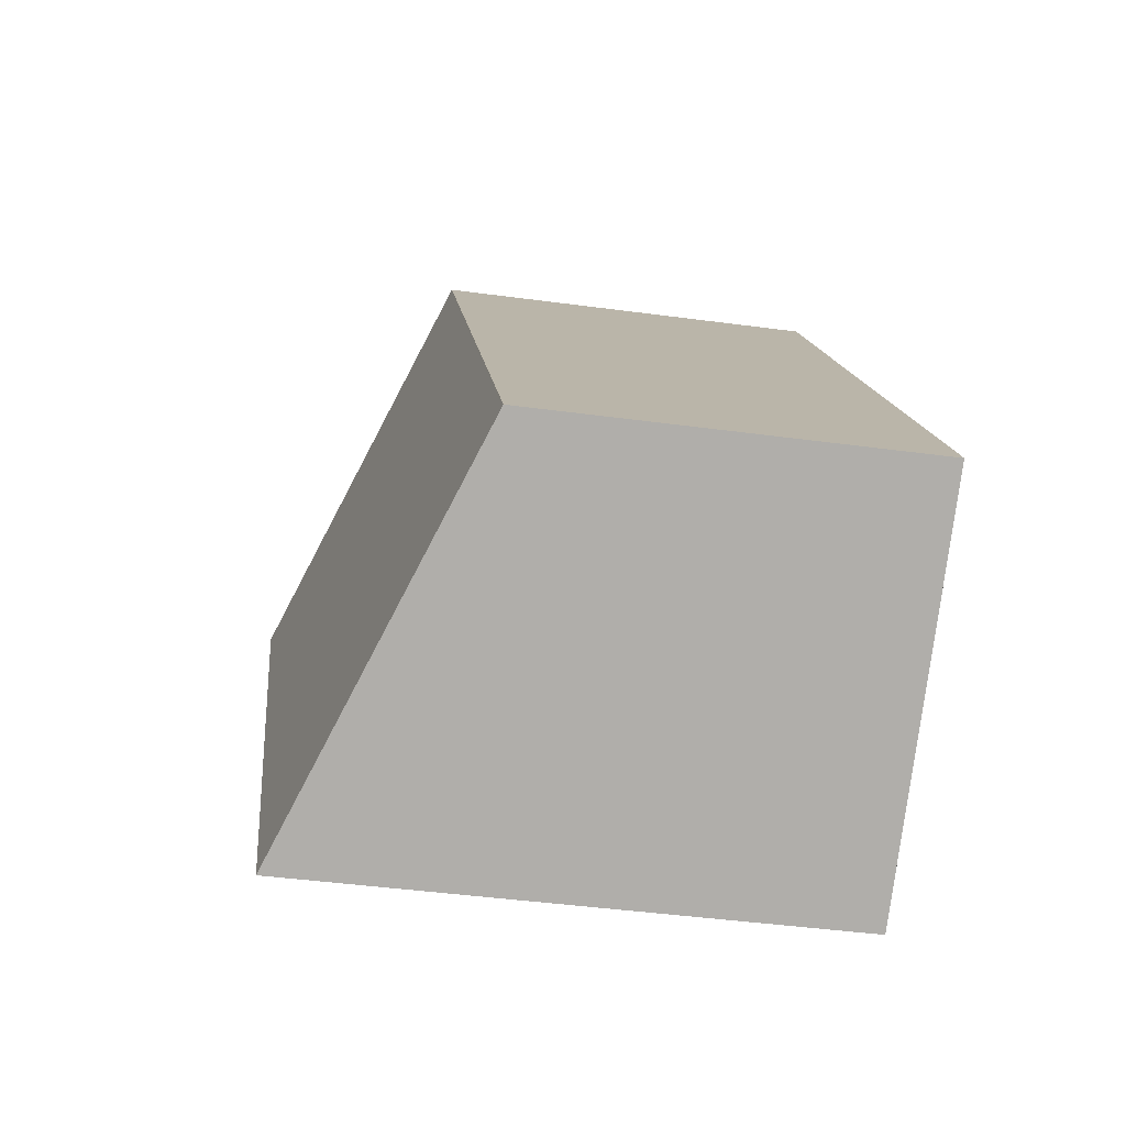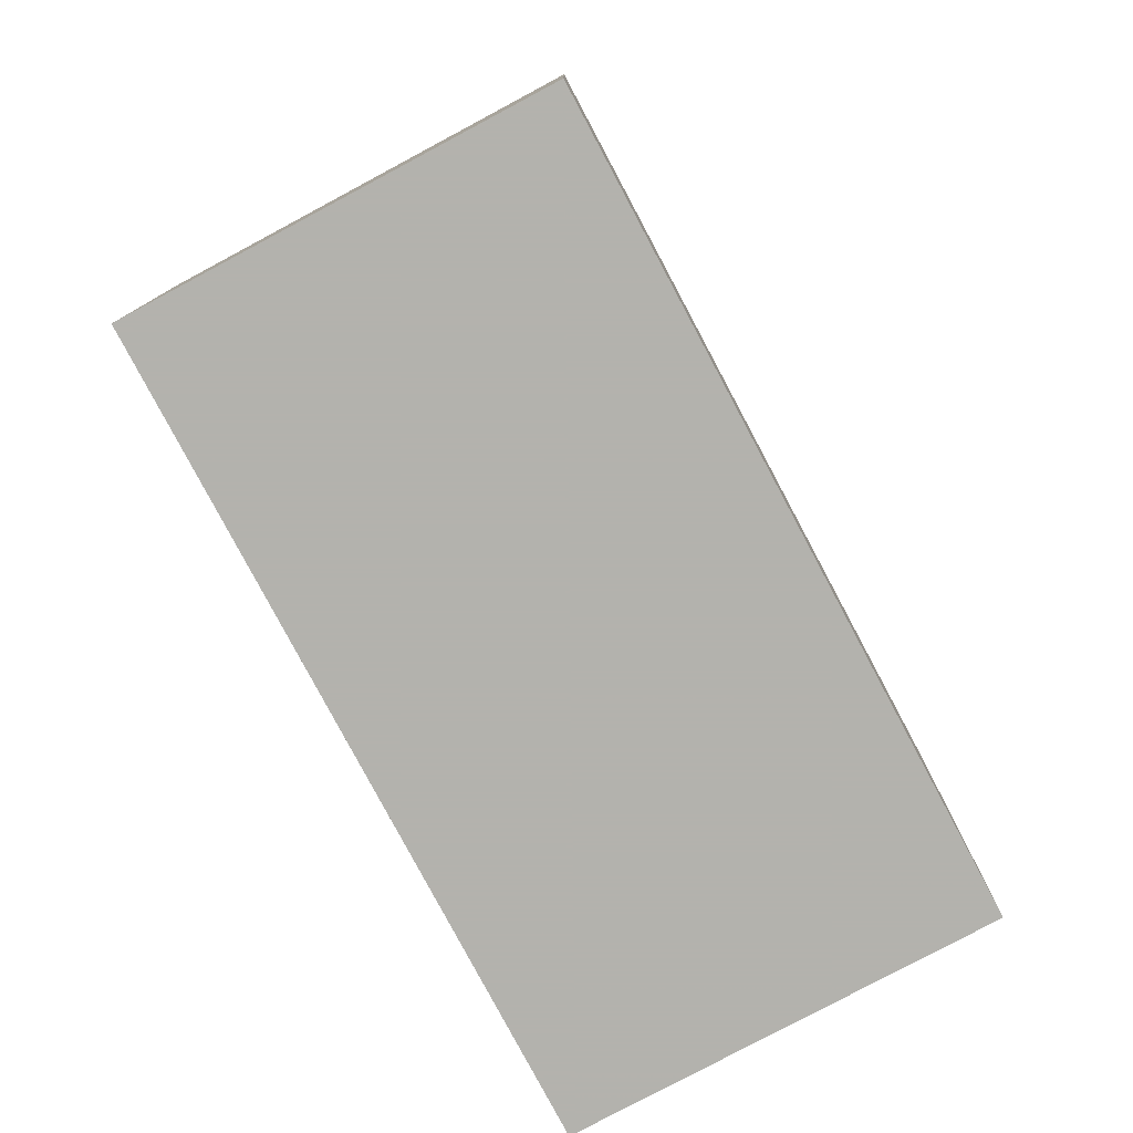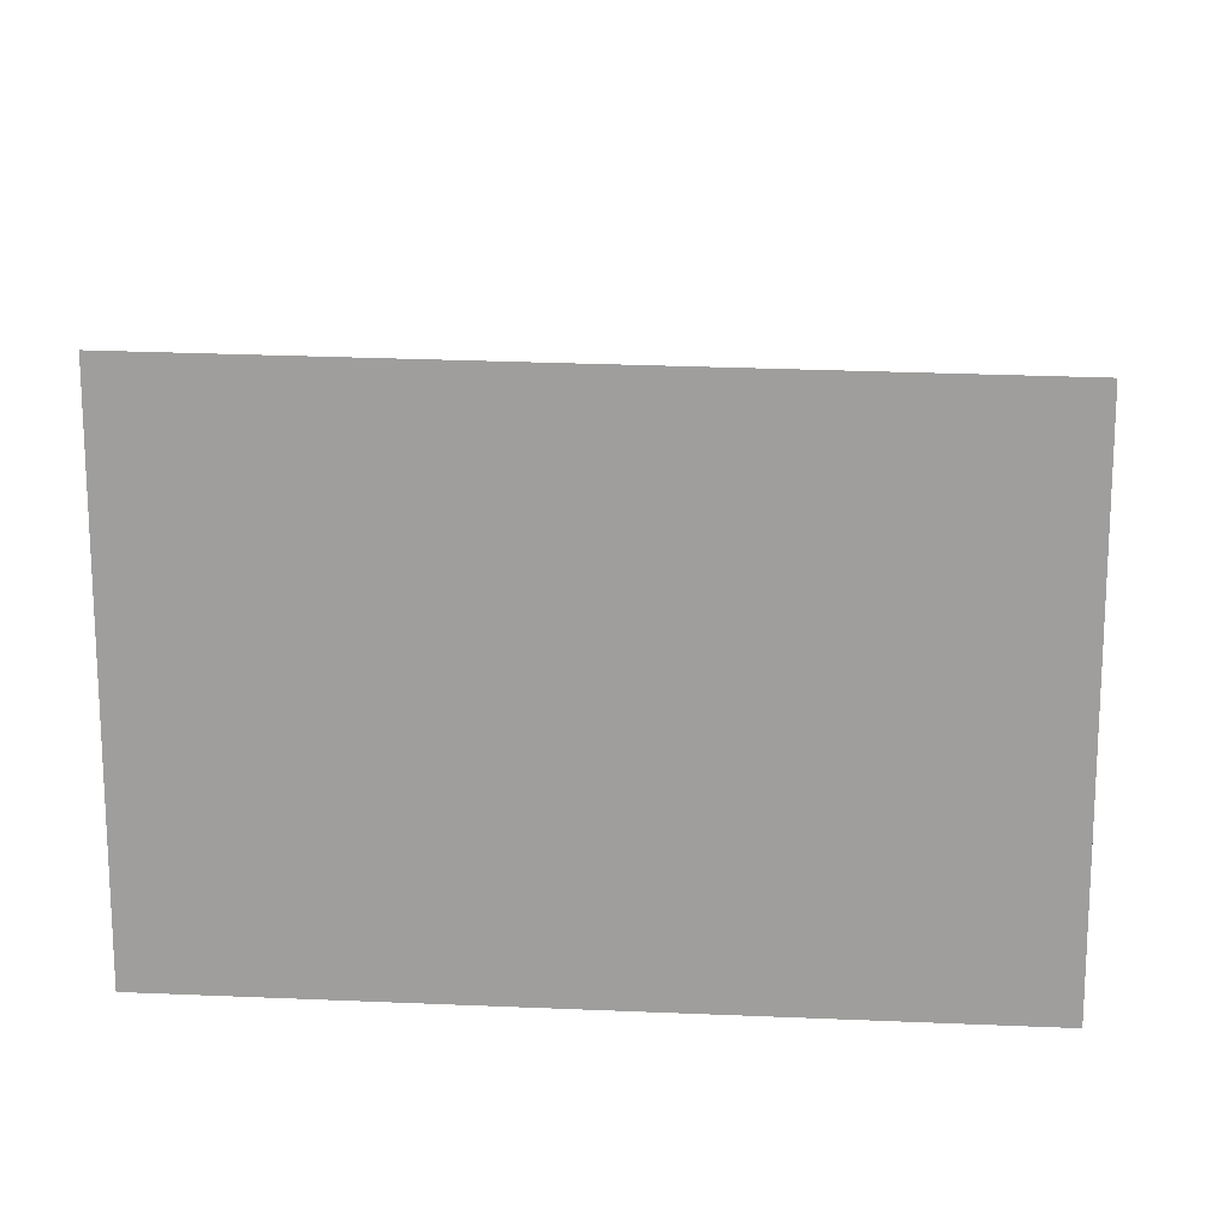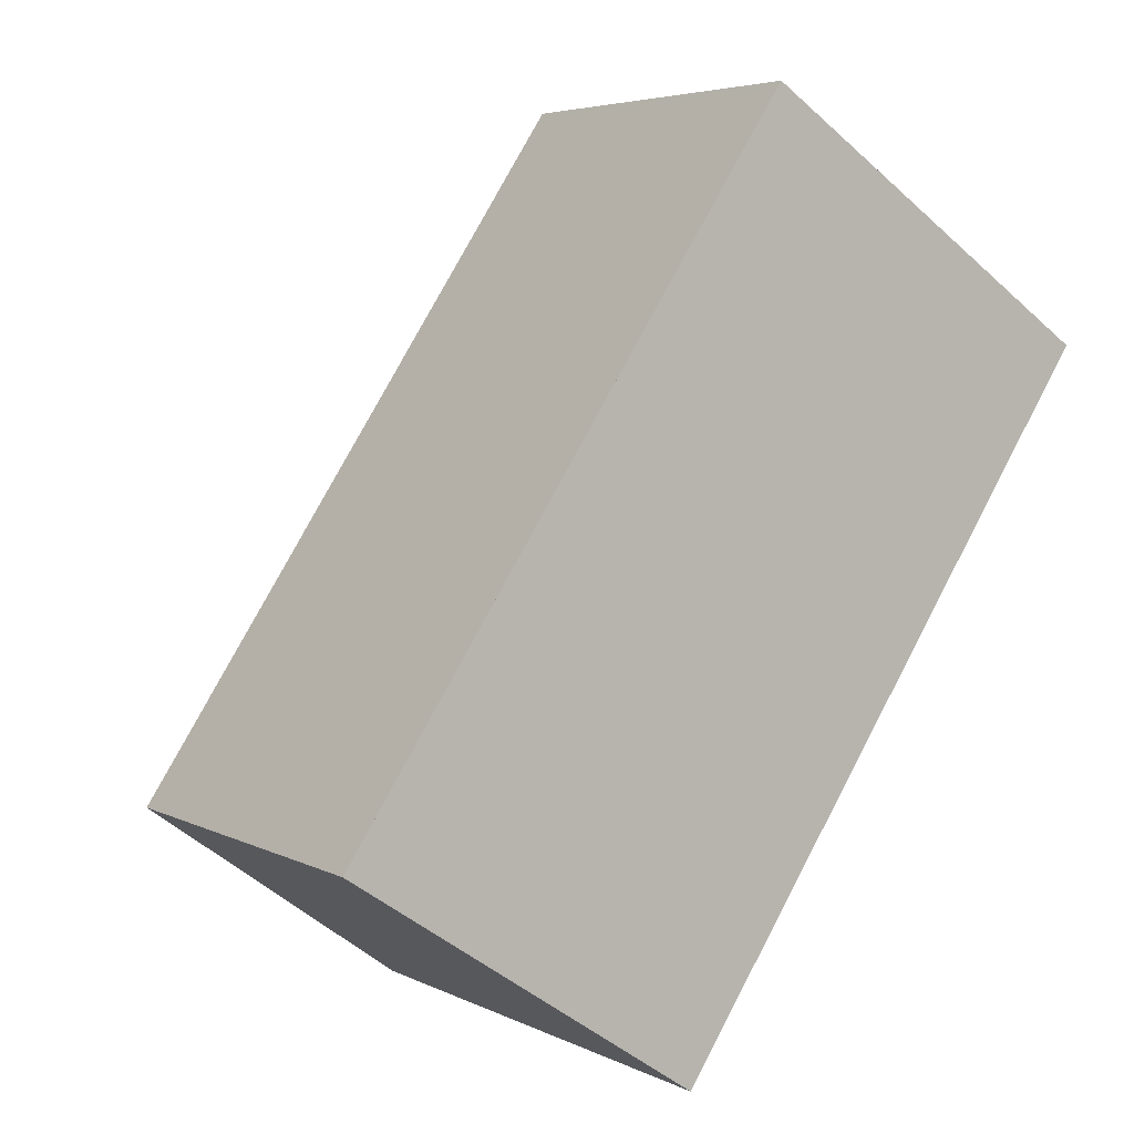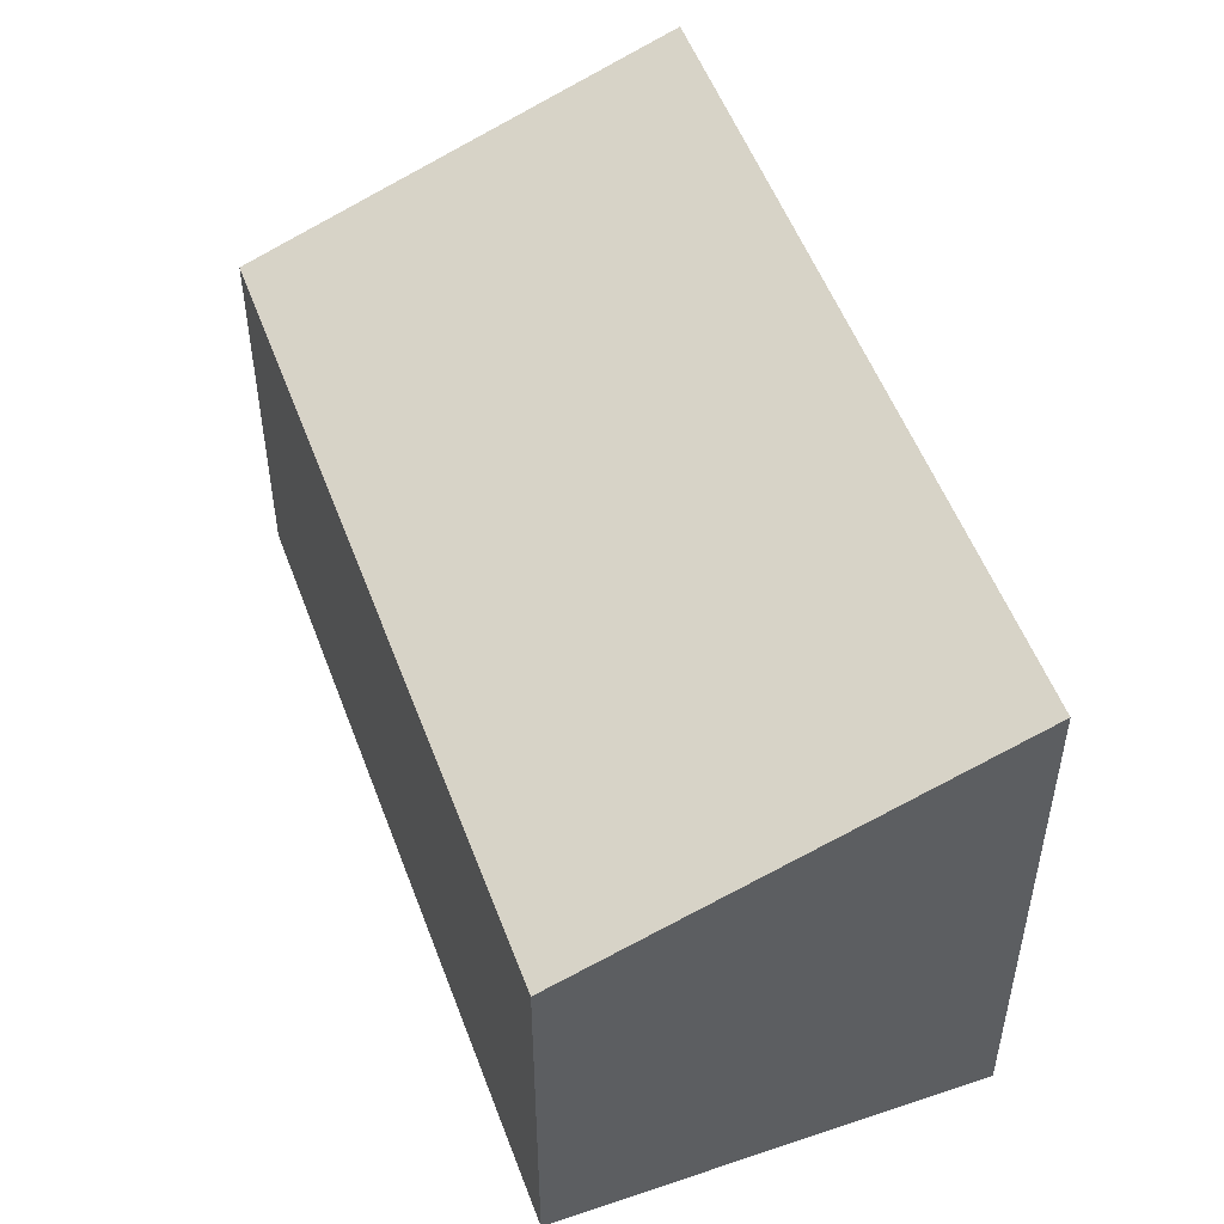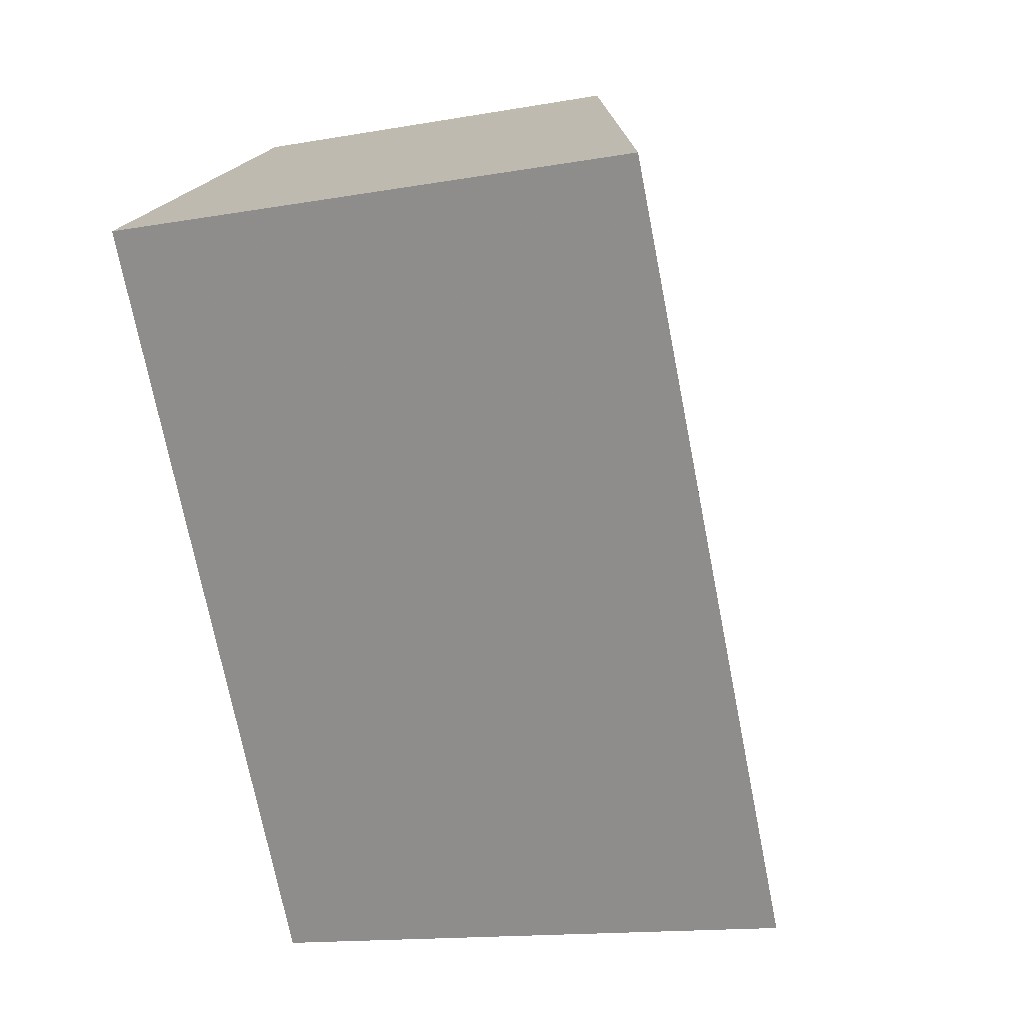
<metadata>
{"format":"obj","ext":"obj","renderer":"f3d","projection":"perspective","resolution":1024,"background":"white","views":[{"elev":-43.9,"azim":81.0,"up":"+Y"},{"elev":-79.4,"azim":-118.2,"up":"+Z"},{"elev":18.1,"azim":-51.3,"up":"+Z"},{"elev":4.8,"azim":146.8,"up":"+Y"},{"elev":52.9,"azim":-166.3,"up":"+Z"},{"elev":-14.8,"azim":-69.2,"up":"+Y"}]}
</metadata>
<code>
v 309.6 -468.3 2.906
v 307.3 -464.7 2.936
v 309.1 -463.5 2.098
v 311.5 -467 2.068
v 309.1 -463.5 2.103
v 311.5 -467 2.072
v 309 -463.5 2.15
v 311.4 -467.1 2.119
v 311.5 -467 2.072
v 311.4 -467.1 2.12
v 309.6 -468.2 2.906
v 309.6 -468.2 2.905
v 309.6 -468.3 2.905
v 307.3 -464.7 2.935
v 309 -463.6 2.15
v 307.3 -464.8 2.935
v 307.3 -464.8 2.936
v 311.5 -467 2.068
v 309.2 -463.5 2.098
v 309.2 -463.5 2.102
v 309.6 -468.2 2.906
v 309.6 -468.3 2.906
v 309.6 -468.3 -4.441e-16
v 309.6 -468.2 0
v 307.3 -464.7 2.935
v 307.3 -464.7 2.936
v 307.3 -464.7 -4.441e-16
v 307.3 -464.7 0
v 309.2 -463.5 2.098
v 309.1 -463.5 2.098
v 309.1 -463.5 -4.441e-16
v 309.2 -463.5 0
v 311.5 -467 2.072
v 311.5 -467 2.068
v 311.5 -467 0
v 311.5 -467 0
v 309.1 -463.5 2.098
v 309.1 -463.5 2.103
v 309.1 -463.5 4.441e-16
v 309.1 -463.5 -4.441e-16
v 311.4 -467.1 2.119
v 311.5 -467 2.072
v 311.5 -467 0
v 311.4 -467.1 0
v 309.1 -463.5 2.103
v 309 -463.5 2.15
v 309 -463.5 0
v 309.1 -463.5 4.441e-16
v 309.6 -468.3 2.905
v 311.4 -467.1 2.119
v 311.4 -467.1 0
v 309.6 -468.3 0
v 307.3 -464.8 2.936
v 309.6 -468.2 2.906
v 309.6 -468.2 0
v 307.3 -464.8 0
v 309.6 -468.3 2.906
v 309.6 -468.3 2.905
v 309.6 -468.3 0
v 309.6 -468.3 -4.441e-16
v 309 -463.5 2.15
v 307.3 -464.7 2.935
v 307.3 -464.7 0
v 309 -463.5 0
v 307.3 -464.7 2.936
v 307.3 -464.8 2.936
v 307.3 -464.8 0
v 307.3 -464.7 -4.441e-16
v 311.5 -467 2.068
v 311.5 -467 2.068
v 311.5 -467 0
v 311.5 -467 0
v 311.5 -467 2.068
v 309.2 -463.5 2.098
v 309.2 -463.5 0
v 311.5 -467 0
v 309.6 -468.3 0
v 307.3 -464.7 0
v 309.1 -463.5 0
v 311.5 -467 0
f 17 2 14 16
f 20 5 3 19
f 15 7 5 20
f 9 6 8 10
f 13 1 11 12
f 12 10 8 13
f 16 14 7 15
f 15 10 12 16
f 16 12 11 17
f 18 4 6 9
f 19 18 9 20
f 20 9 10 15
f 22 23 24 21
f 26 27 28 25
f 30 31 32 29
f 34 35 36 33
f 38 39 40 37
f 42 43 44 41
f 46 47 48 45
f 50 51 52 49
f 54 55 56 53
f 58 59 60 57
f 62 63 64 61
f 66 67 68 65
f 70 71 72 69
f 74 75 76 73
f 78 79 80 77

</code>
